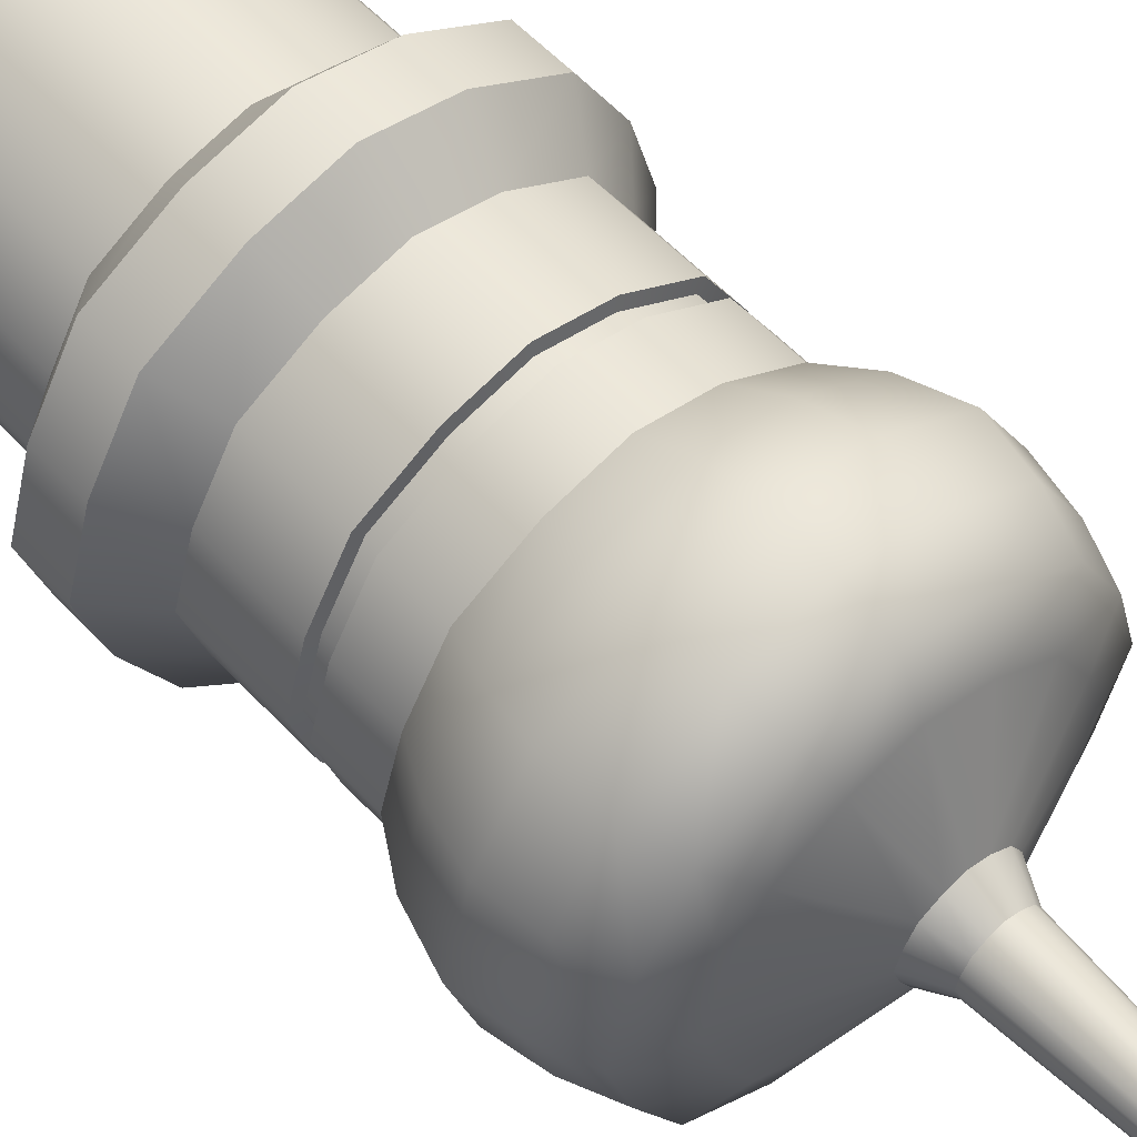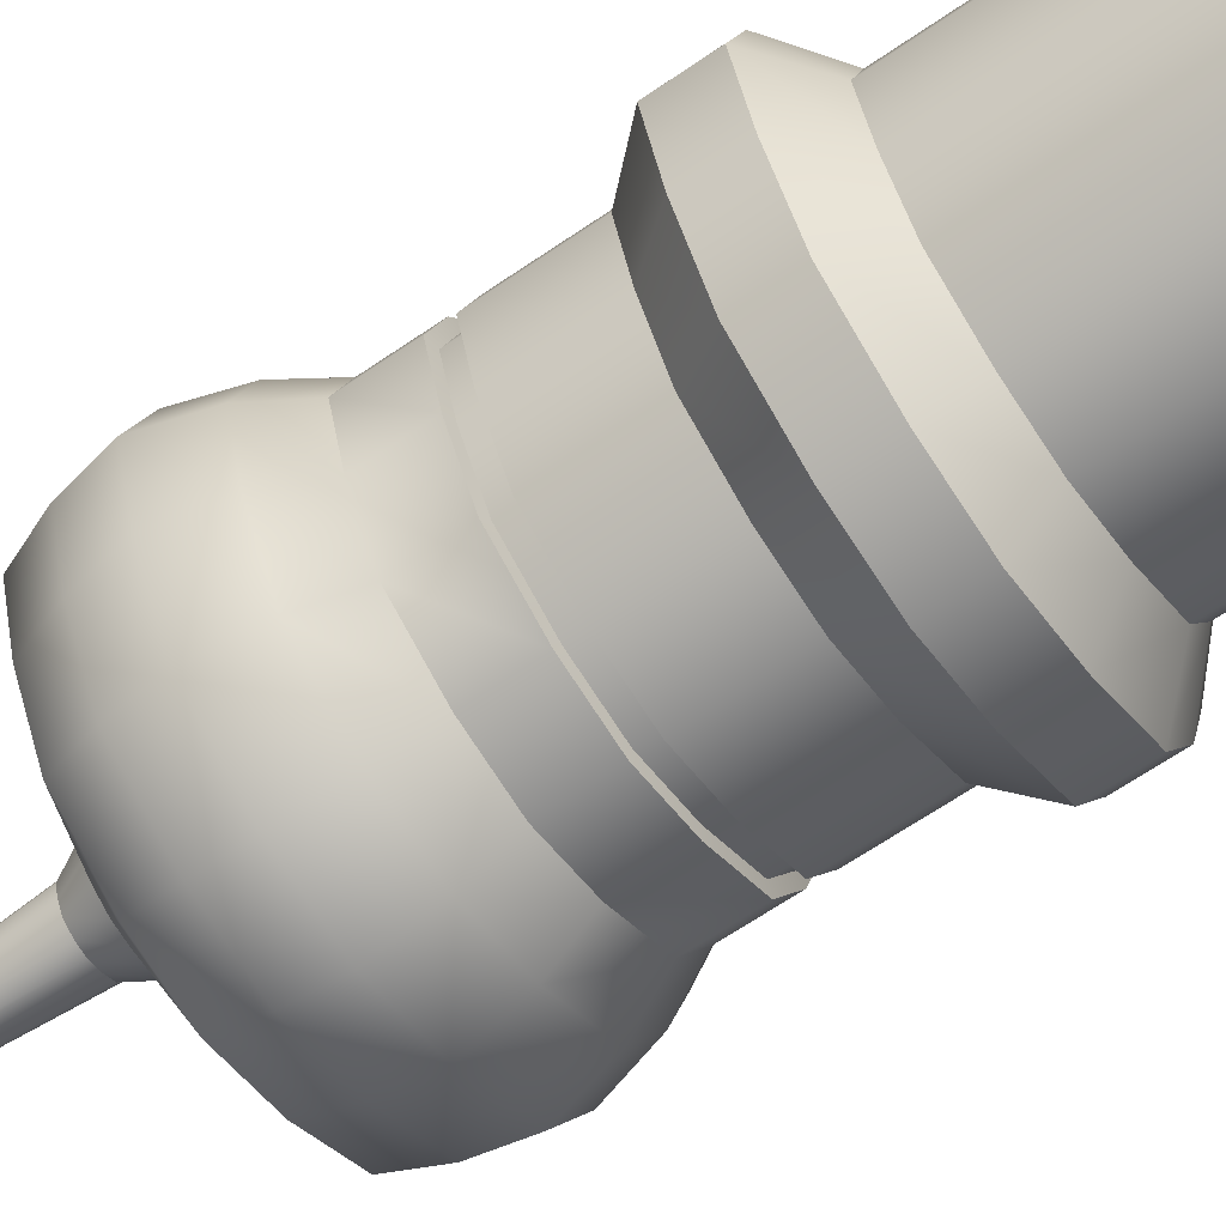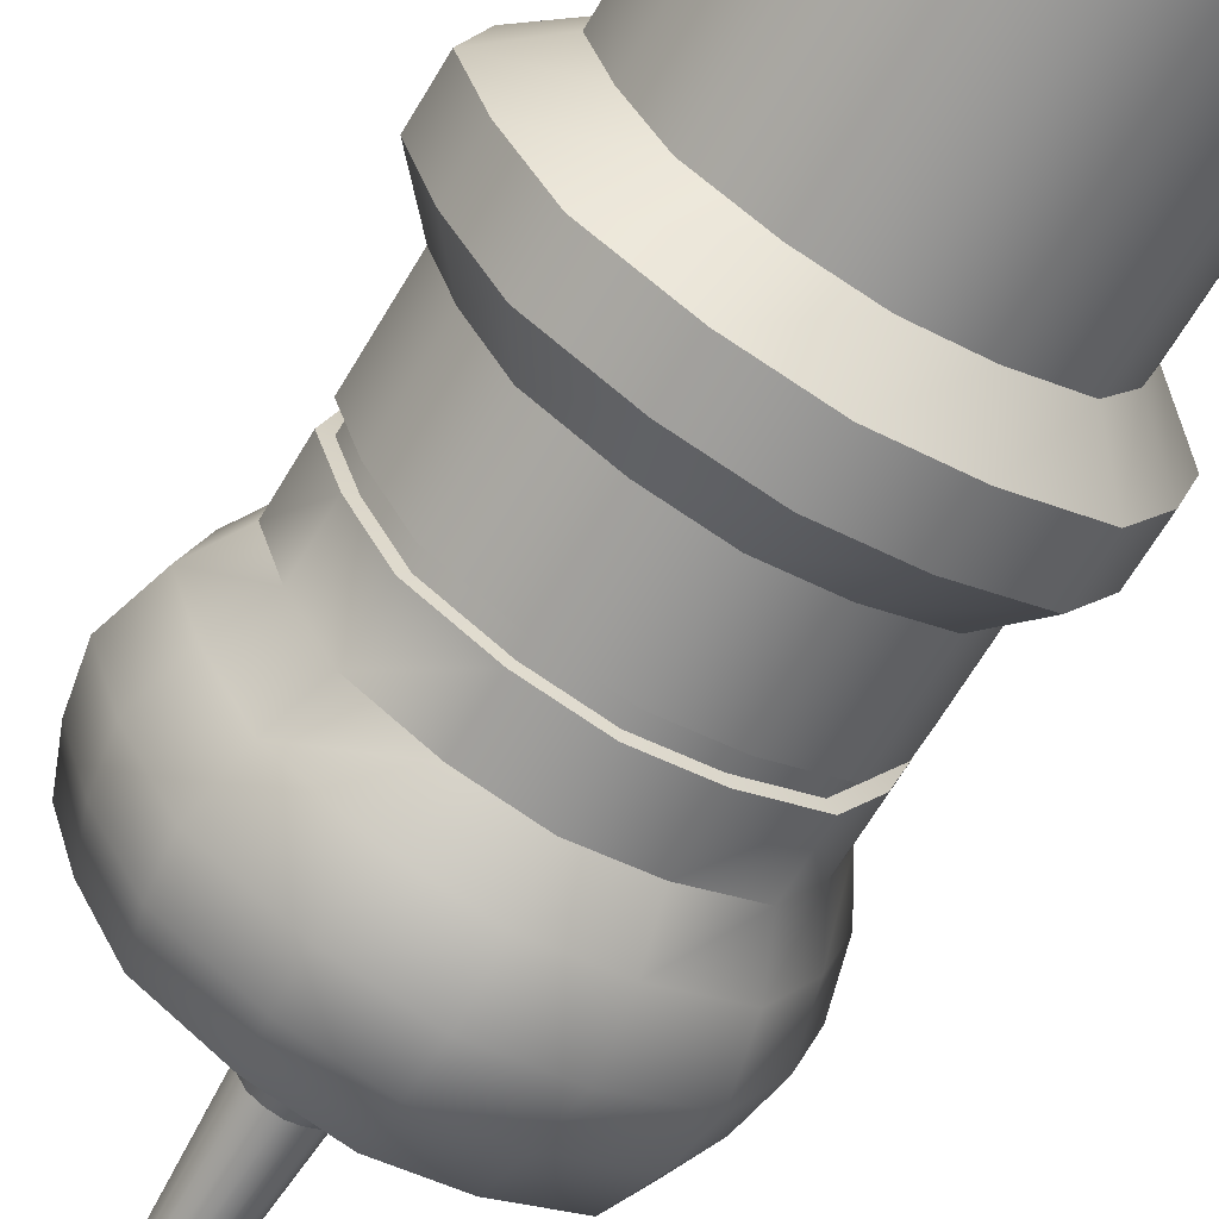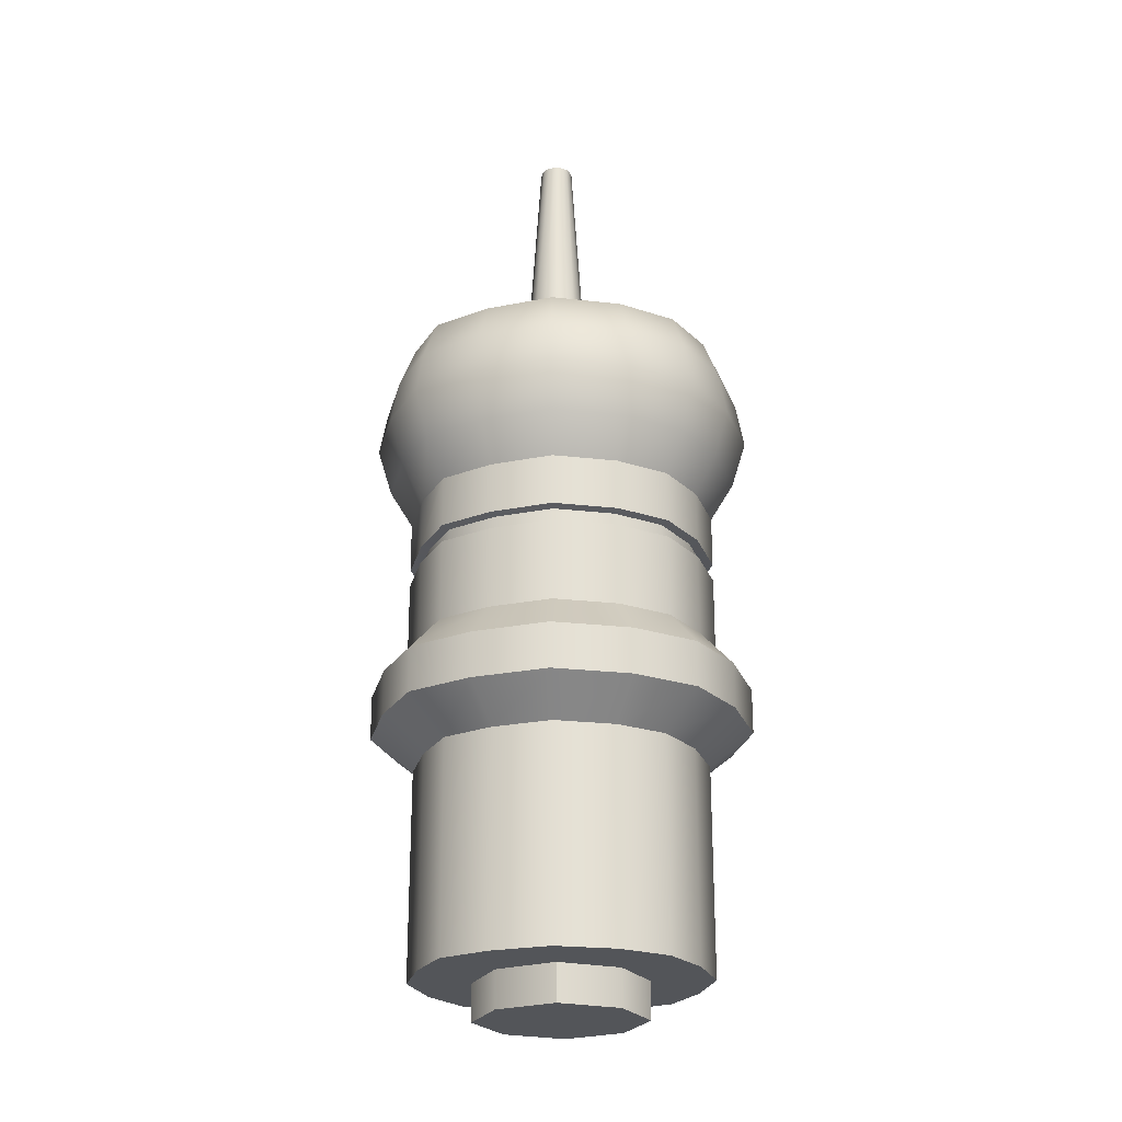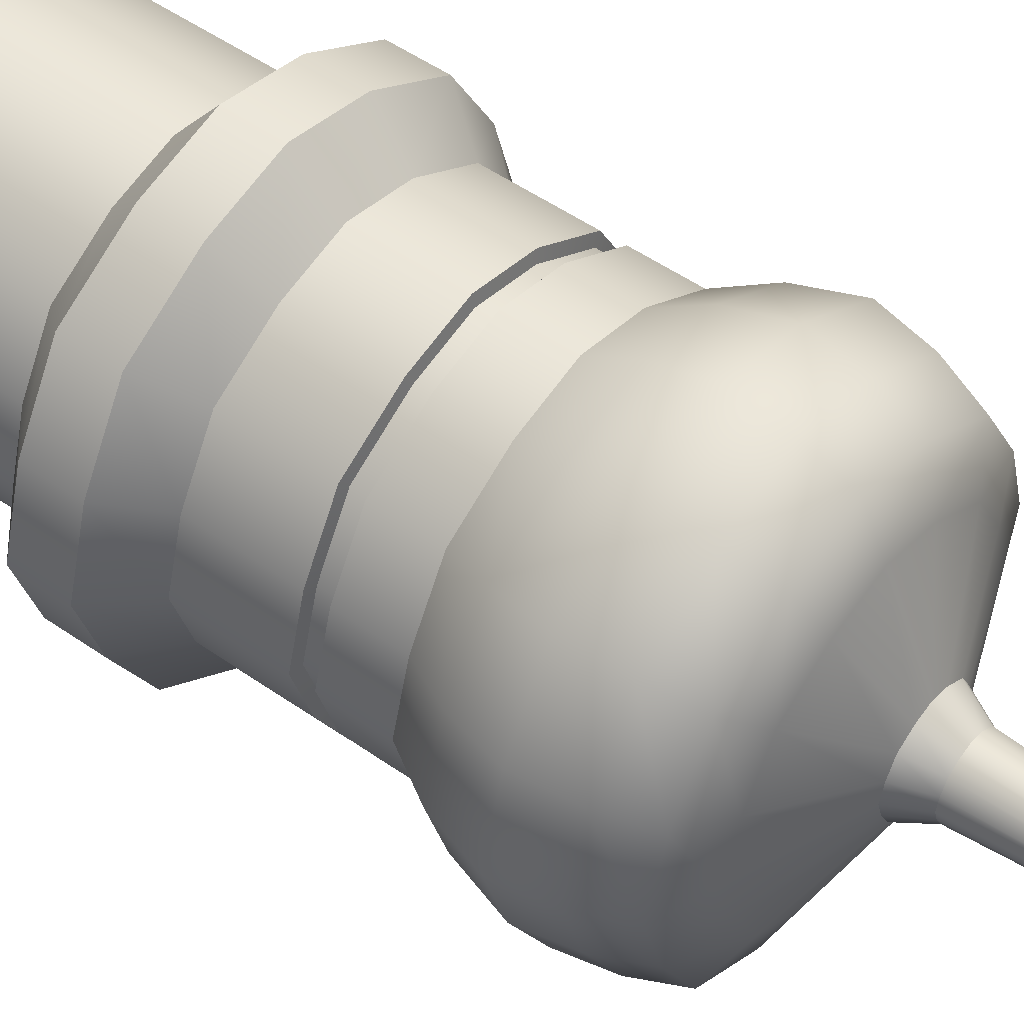
<metadata>
{"format":"obj","ext":"obj","renderer":"f3d","projection":"perspective","resolution":1024,"background":"white","views":[{"elev":55.9,"azim":137.9,"up":"+Z"},{"elev":-65.1,"azim":-55.3,"up":"+Z"},{"elev":-66.7,"azim":-30.8,"up":"+Z"},{"elev":-24.0,"azim":-42.0,"up":"+Y"},{"elev":50.7,"azim":127.5,"up":"+Z"}]}
</metadata>
<code>
g default
v -3 1.631 3
v 3 1.631 3
v -3 2.631 3
v 3 2.631 3
v -3 2.631 -3
v 3 2.631 -3
v -3 1.631 -3
v 3 1.631 -3
v 0 1.631 4.251
v -0 1.631 -4.251
v -0 2.631 -4.251
v 0 2.631 4.251
v -4.27 2.631 0
v 4.27 2.631 -0
v 4.27 1.631 -0
v -4.27 1.631 0
v -3.809 1.631 -1.5
v 0 1.631 -2.397
v 3.809 1.631 -1.5
v 3.809 2.631 -1.5
v -3.809 2.631 -1.5
v -3.849 2.631 1.5
v 3.849 2.631 1.5
v 3.849 1.631 1.5
v -0 1.631 2.397
v -3.849 1.631 1.5
v -1.5 1.631 3.906
v -1.721 1.631 1.737
v -2.354 1.631 0
v -1.721 1.631 -1.737
v -1.5 1.631 -3.906
v -1.5 2.631 -3.906
v -1.5 2.631 3.906
v 1.5 1.631 3.873
v 1.721 1.631 1.737
v 2.354 1.631 0
v 1.721 1.631 -1.737
v 1.5 1.631 -3.873
v 1.5 2.631 -3.873
v 1.5 2.631 3.873
v -2.354 0.5599 0
v -1.721 0.5599 -1.737
v 0 0.5599 -2.397
v 0 0.5599 0
v -1.721 0.5599 1.737
v 0 0.5599 2.397
v 1.721 0.5599 1.737
v 2.354 0.5599 0
v 1.721 0.5599 -1.737
v 3.809 7.19 -1.5
v 4.27 7.19 -0
v 3.849 7.19 1.5
v 1.5 7.19 -3.873
v 3 7.19 -3
v -1.5 7.19 -3.906
v -0 7.19 -4.251
v -1.5 7.19 3.906
v 0 7.19 4.251
v 1.5 7.19 3.873
v 3 7.19 3
v -3.809 7.19 -1.5
v -3 7.19 -3
v -4.27 7.19 0
v -3.849 7.19 1.5
v -3 7.19 3
v 3.809 7.696 -1.5
v 4.27 7.696 -0
v 3.849 7.696 1.5
v 1.5 7.696 -3.873
v 3 7.696 -3
v -1.5 7.696 -3.906
v -0 7.696 -4.251
v -1.5 7.696 3.906
v 0 7.696 4.251
v 1.5 7.696 3.873
v 3 7.696 3
v -3.809 7.696 -1.5
v -3 7.696 -3
v -4.27 7.696 0
v -3.849 7.696 1.5
v -3 7.696 3
v 4.939 8.7 -1.945
v 5.537 8.7 -0
v 4.991 8.7 1.945
v 1.945 8.7 -5.022
v 3.891 8.7 -3.891
v -1.945 8.7 -5.065
v -0 8.7 -5.513
v -1.945 8.7 5.065
v 0 8.7 5.513
v 1.945 8.7 5.022
v 3.891 8.7 3.891
v -4.939 8.7 -1.945
v -3.891 8.7 -3.891
v -5.537 8.7 0
v -4.991 8.7 1.945
v -3.891 8.7 3.891
v 4.939 10.01 -1.945
v 5.537 10.01 -0
v 4.991 10.01 1.945
v 1.945 10.01 -5.022
v 3.891 10.01 -3.891
v -1.945 10.01 -5.065
v -0 10.01 -5.513
v -1.945 10.01 5.065
v 0 10.01 5.513
v 1.945 10.01 5.022
v 3.891 10.01 3.891
v -4.939 10.01 -1.945
v -3.891 10.01 -3.891
v -5.537 10.01 0
v -4.991 10.01 1.945
v -3.891 10.01 3.891
v 4.039 11.1 -1.591
v 4.528 11.1 -0
v 4.081 11.1 1.591
v 1.591 11.1 -4.107
v 3.182 11.1 -3.182
v -1.591 11.1 -4.142
v -0 11.1 -4.508
v -1.591 11.1 4.142
v 0 11.1 4.508
v 1.591 11.1 4.107
v 3.182 11.1 3.182
v -4.039 11.1 -1.591
v -3.182 11.1 -3.182
v -4.528 11.1 0
v -4.081 11.1 1.591
v -3.182 11.1 3.182
v 4.039 13.47 -1.591
v 4.528 13.47 -0
v 4.081 13.47 1.591
v 1.591 13.47 -4.107
v 3.182 13.47 -3.182
v -1.591 13.47 -4.142
v -0 13.47 -4.508
v -1.591 13.47 4.142
v 0 13.47 4.508
v 1.591 13.47 4.107
v 3.182 13.47 3.182
v -4.039 13.47 -1.591
v -3.182 13.47 -3.182
v -4.528 13.47 0
v -4.081 13.47 1.591
v -3.182 13.47 3.182
v 4.039 13.98 -1.591
v 4.528 13.98 -0
v 4.081 13.98 1.591
v 1.591 13.98 -4.107
v 3.182 13.98 -3.182
v -1.591 13.98 -4.142
v -0 13.98 -4.508
v -1.591 13.98 4.142
v 0 13.98 4.508
v 1.591 13.98 4.107
v 3.182 13.98 3.182
v -4.039 13.98 -1.591
v -3.182 13.98 -3.182
v -4.528 13.98 0
v -4.081 13.98 1.591
v -3.182 13.98 3.182
v 4.039 15.46 -1.591
v 4.528 15.46 -0
v 4.081 15.46 1.591
v 1.591 15.46 -4.107
v 3.182 15.46 -3.182
v -1.591 15.46 -4.142
v -0 15.46 -4.508
v -1.591 15.46 4.142
v 0 15.46 4.508
v 1.591 15.46 4.107
v 3.182 15.46 3.182
v -4.039 15.46 -1.591
v -3.182 15.46 -3.182
v -4.528 15.46 0
v -4.081 15.46 1.591
v -3.182 15.46 3.182
v 4.258 13.52 -0
v 3.798 13.52 -1.496
v 3.798 13.93 -1.496
v 4.258 13.93 -0
v 3.838 13.52 1.496
v 3.838 13.93 1.496
v 2.992 13.52 -2.992
v 2.992 13.93 -2.992
v 1.496 13.52 -3.862
v 1.496 13.93 -3.862
v -1.496 13.52 -3.895
v -0 13.52 -4.239
v -1.496 13.93 -3.895
v -0 13.93 -4.239
v -1.496 13.52 3.895
v 0 13.52 4.239
v 0 13.93 4.239
v -1.496 13.93 3.895
v 1.496 13.52 3.862
v 2.992 13.52 2.992
v 2.992 13.93 2.992
v 1.496 13.93 3.862
v -2.992 13.52 -2.992
v -2.992 13.93 -2.992
v -3.798 13.52 -1.496
v -3.798 13.93 -1.496
v -4.258 13.52 0
v -4.258 13.93 0
v -3.838 13.52 1.496
v -3.838 13.93 1.496
v -2.992 13.52 2.992
v -2.992 13.93 2.992
v 4.39 20.36 -1.729
v 4.921 20.36 -0
v 4.436 20.36 1.729
v 3.458 20.36 3.458
v 1.729 20.36 4.463
v 0 20.36 4.899
v -1.729 20.36 4.502
v -3.458 20.36 3.458
v -4.436 20.36 1.729
v -4.921 20.36 0
v -4.39 20.36 -1.729
v -3.458 20.36 -3.458
v -1.729 20.36 -4.502
v -0 20.36 -4.899
v 1.729 20.36 -4.463
v 3.458 20.36 -3.458
v 4.639 16.57 -1.827
v 4.799 19.22 -1.89
v 3.78 19.22 -3.78
v 3.654 16.57 -3.654
v 1.89 19.22 -4.88
v 1.827 16.57 -4.717
v -0 19.22 -5.356
v -0 16.57 -5.178
v -1.89 19.22 -4.921
v -1.827 16.57 -4.758
v -3.78 19.22 -3.78
v -3.654 16.57 -3.654
v -4.799 19.22 -1.89
v -4.639 16.57 -1.827
v -5.38 19.22 0
v -5.201 16.57 0
v -4.849 19.22 1.89
v -4.688 16.57 1.827
v -3.78 19.22 3.78
v -3.654 16.57 3.654
v -1.89 19.22 4.921
v -1.827 16.57 4.758
v 0 19.22 5.356
v 0 16.57 5.178
v 1.89 19.22 4.879
v 1.827 16.57 4.717
v 3.78 19.22 3.78
v 3.654 16.57 3.654
v 4.849 19.22 1.89
v 4.688 16.57 1.827
v 5.38 19.22 -0
v 5.201 16.57 -0
v 5.015 17.97 -1.975
v 3.95 17.97 -3.95
v 1.975 17.97 -5.099
v 1e-06 17.97 -5.597
v -1.975 17.97 -5.143
v -3.95 17.97 -3.95
v -5.015 17.97 -1.975
v -5.622 17.97 1e-06
v -5.068 17.94 1.975
v -3.95 17.94 3.95
v -1.975 17.94 5.143
v 1e-06 17.94 5.597
v 1.975 17.94 5.099
v 3.95 17.94 3.95
v 5.068 17.94 1.975
v 5.622 17.97 0
v 0.9531 21.79 -0.495
v 1.086 21.79 -0.06283
v 0.9646 21.79 0.3694
v 0.7201 21.79 0.8016
v 0.2879 21.79 1.053
v -0.1444 21.79 1.162
v -0.5766 21.79 1.063
v -1.009 21.79 0.8016
v -1.253 21.79 0.3694
v -1.375 21.79 -0.06283
v -1.242 21.79 -0.495
v -1.009 21.79 -0.9273
v -0.5766 21.79 -1.188
v -0.1444 21.79 -1.288
v 0.2879 21.79 -1.179
v 0.7201 21.79 -0.9273
v 0.4447 22.52 -0.6519
v 0.1502 22.52 -0.8232
v -0.1444 22.52 -0.8975
v -0.4389 22.52 -0.8297
v -0.7334 22.52 -0.6519
v -0.8922 22.52 -0.3574
v -0.9827 22.52 -0.06283
v -0.9 22.52 0.2317
v -0.7334 22.52 0.5262
v -0.4389 22.52 0.7041
v -0.1444 22.52 0.7718
v 0.1502 22.52 0.6976
v 0.4447 22.52 0.5262
v 0.6113 22.52 0.2317
v 0.694 22.52 -0.06283
v 0.6035 22.52 -0.3574
v 0.1987 27.86 -0.4059
v 0.02715 27.86 -0.5056
v -0.1444 27.86 -0.5489
v -0.3159 27.86 -0.5094
v -0.4874 27.86 -0.4059
v -0.5798 27.86 -0.2343
v -0.6325 27.86 -0.06283
v -0.5844 27.86 0.1087
v -0.4874 27.86 0.2802
v -0.3159 27.86 0.3838
v -0.1444 27.86 0.4232
v 0.02715 27.86 0.38
v 0.1987 27.86 0.2802
v 0.2957 27.86 0.1087
v 0.3438 27.86 -0.06283
v 0.2911 27.86 -0.2343
v 3.262 20.83 -1.324
v 2.559 20.83 -2.627
v 1.256 20.83 -3.386
v -0.04737 20.83 -3.714
v -1.351 20.83 -3.414
v -2.654 20.83 -2.627
v -3.357 20.83 -1.324
v -3.757 20.83 -0.02062
v -3.391 20.83 1.283
v -2.654 20.83 2.586
v -1.351 20.83 3.373
v -0.04737 20.83 3.673
v 1.256 20.83 3.344
v 2.559 20.83 2.586
v 3.297 20.83 1.283
v 3.663 20.83 -0.02062
g pCube1
f 40 34 2 4
f 38 39 6 8
f 15 36 37 19
f 14 15 19 20
f 21 17 16 13
f 41 42 43 44
f 31 32 11 10
f 33 27 9 12
f 23 24 15 14
f 24 35 36 15
f 45 41 44 46
f 13 16 26 22
f 30 31 10 18
f 19 37 38 8
f 20 19 8 6
f 7 17 21 5
f 2 24 23 4
f 34 35 24 2
f 27 28 25 9
f 22 26 1 3
f 26 28 27 1
f 16 29 28 26
f 17 30 29 16
f 7 31 30 17
f 5 32 31 7
f 1 27 33 3
f 9 25 35 34
f 48 47 46 44
f 49 48 44 43
f 38 37 18 10
f 10 11 39 38
f 12 9 34 40
f 29 30 42 41
f 30 18 43 42
f 28 29 41 45
f 25 28 45 46
f 36 35 47 48
f 35 25 46 47
f 37 36 48 49
f 18 37 49 43
f 14 20 50 51
f 23 14 51 52
f 20 6 54 50
f 6 39 53 54
f 11 32 55 56
f 33 12 58 57
f 40 4 60 59
f 4 23 52 60
f 32 5 62 55
f 5 21 61 62
f 21 13 63 61
f 13 22 64 63
f 3 33 57 65
f 22 3 65 64
f 39 11 56 53
f 12 40 59 58
f 51 50 66 67
f 52 51 67 68
f 50 54 70 66
f 54 53 69 70
f 56 55 71 72
f 57 58 74 73
f 59 60 76 75
f 60 52 68 76
f 55 62 78 71
f 62 61 77 78
f 61 63 79 77
f 63 64 80 79
f 65 57 73 81
f 64 65 81 80
f 53 56 72 69
f 58 59 75 74
f 67 66 82 83
f 68 67 83 84
f 66 70 86 82
f 70 69 85 86
f 72 71 87 88
f 73 74 90 89
f 75 76 92 91
f 76 68 84 92
f 71 78 94 87
f 78 77 93 94
f 77 79 95 93
f 79 80 96 95
f 81 73 89 97
f 80 81 97 96
f 69 72 88 85
f 74 75 91 90
f 83 82 98 99
f 84 83 99 100
f 82 86 102 98
f 86 85 101 102
f 88 87 103 104
f 89 90 106 105
f 91 92 108 107
f 92 84 100 108
f 87 94 110 103
f 94 93 109 110
f 93 95 111 109
f 95 96 112 111
f 97 89 105 113
f 96 97 113 112
f 85 88 104 101
f 90 91 107 106
f 99 98 114 115
f 100 99 115 116
f 98 102 118 114
f 102 101 117 118
f 104 103 119 120
f 105 106 122 121
f 107 108 124 123
f 108 100 116 124
f 103 110 126 119
f 110 109 125 126
f 109 111 127 125
f 111 112 128 127
f 113 105 121 129
f 112 113 129 128
f 101 104 120 117
f 106 107 123 122
f 115 114 130 131
f 116 115 131 132
f 114 118 134 130
f 118 117 133 134
f 120 119 135 136
f 121 122 138 137
f 123 124 140 139
f 124 116 132 140
f 119 126 142 135
f 126 125 141 142
f 125 127 143 141
f 127 128 144 143
f 129 121 137 145
f 128 129 145 144
f 117 120 136 133
f 122 123 139 138
f 178 179 180 181
f 182 178 181 183
f 179 184 185 180
f 184 186 187 185
f 189 188 190 191
f 192 193 194 195
f 196 197 198 199
f 197 182 183 198
f 188 200 201 190
f 200 202 203 201
f 202 204 205 203
f 204 206 207 205
f 208 192 195 209
f 206 208 209 207
f 186 189 191 187
f 193 196 199 194
f 147 146 162 163
f 148 147 163 164
f 146 150 166 162
f 150 149 165 166
f 152 151 167 168
f 153 154 170 169
f 155 156 172 171
f 156 148 164 172
f 151 158 174 167
f 158 157 173 174
f 157 159 175 173
f 159 160 176 175
f 161 153 169 177
f 160 161 177 176
f 149 152 168 165
f 154 155 171 170
f 131 130 179 178
f 146 147 181 180
f 132 131 178 182
f 147 148 183 181
f 130 134 184 179
f 150 146 180 185
f 134 133 186 184
f 149 150 185 187
f 136 135 188 189
f 151 152 191 190
f 137 138 193 192
f 154 153 195 194
f 139 140 197 196
f 156 155 199 198
f 140 132 182 197
f 148 156 198 183
f 135 142 200 188
f 158 151 190 201
f 142 141 202 200
f 157 158 201 203
f 141 143 204 202
f 159 157 203 205
f 143 144 206 204
f 160 159 205 207
f 145 137 192 208
f 153 161 209 195
f 144 145 208 206
f 161 160 207 209
f 133 136 189 186
f 152 149 187 191
f 138 139 196 193
f 155 154 194 199
f 306 307 308 309 310 311 312 313 314 315 316 317 318 319 320 321
f 273 258 227 256
f 227 258 259 228
f 228 259 260 230
f 230 260 261 232
f 232 261 262 234
f 234 262 263 236
f 236 263 264 238
f 238 264 265 240
f 240 265 266 242
f 242 266 267 244
f 244 267 268 246
f 246 268 269 248
f 248 269 270 250
f 250 270 271 252
f 252 271 272 254
f 254 272 273 256
f 256 227 210 211
f 254 256 211 212
f 227 228 225 210
f 228 230 224 225
f 232 234 222 223
f 246 248 215 216
f 250 252 213 214
f 252 254 212 213
f 234 236 221 222
f 236 238 220 221
f 238 240 219 220
f 240 242 218 219
f 244 246 216 217
f 242 244 217 218
f 230 232 223 224
f 248 250 214 215
f 162 166 229 226
f 166 165 231 229
f 165 168 233 231
f 168 167 235 233
f 167 174 237 235
f 174 173 239 237
f 173 175 241 239
f 175 176 243 241
f 176 177 245 243
f 177 169 247 245
f 169 170 249 247
f 170 171 251 249
f 171 172 253 251
f 172 164 255 253
f 164 163 257 255
f 163 162 226 257
f 259 258 226 229
f 260 259 229 231
f 261 260 231 233
f 262 261 233 235
f 263 262 235 237
f 264 263 237 239
f 265 264 239 241
f 266 265 241 243
f 267 266 243 245
f 268 267 245 247
f 269 268 247 249
f 270 269 249 251
f 271 270 251 253
f 272 271 253 255
f 273 272 255 257
f 226 258 273 257
f 323 324 288 289
f 324 325 287 288
f 325 326 286 287
f 326 327 285 286
f 327 328 284 285
f 328 329 283 284
f 329 330 282 283
f 330 331 281 282
f 331 332 280 281
f 332 333 279 280
f 333 334 278 279
f 334 335 277 278
f 335 336 276 277
f 336 337 275 276
f 337 322 274 275
f 322 323 289 274
f 289 288 291 290
f 288 287 292 291
f 287 286 293 292
f 286 285 294 293
f 285 284 295 294
f 284 283 296 295
f 283 282 297 296
f 282 281 298 297
f 281 280 299 298
f 280 279 300 299
f 279 278 301 300
f 278 277 302 301
f 277 276 303 302
f 276 275 304 303
f 275 274 305 304
f 274 289 290 305
f 290 291 307 306
f 291 292 308 307
f 292 293 309 308
f 293 294 310 309
f 294 295 311 310
f 295 296 312 311
f 296 297 313 312
f 297 298 314 313
f 298 299 315 314
f 299 300 316 315
f 300 301 317 316
f 301 302 318 317
f 302 303 319 318
f 303 304 320 319
f 304 305 321 320
f 305 290 306 321
f 210 225 323 322
f 225 224 324 323
f 224 223 325 324
f 223 222 326 325
f 222 221 327 326
f 221 220 328 327
f 220 219 329 328
f 219 218 330 329
f 218 217 331 330
f 217 216 332 331
f 216 215 333 332
f 215 214 334 333
f 214 213 335 334
f 213 212 336 335
f 212 211 337 336
f 211 210 322 337

</code>
